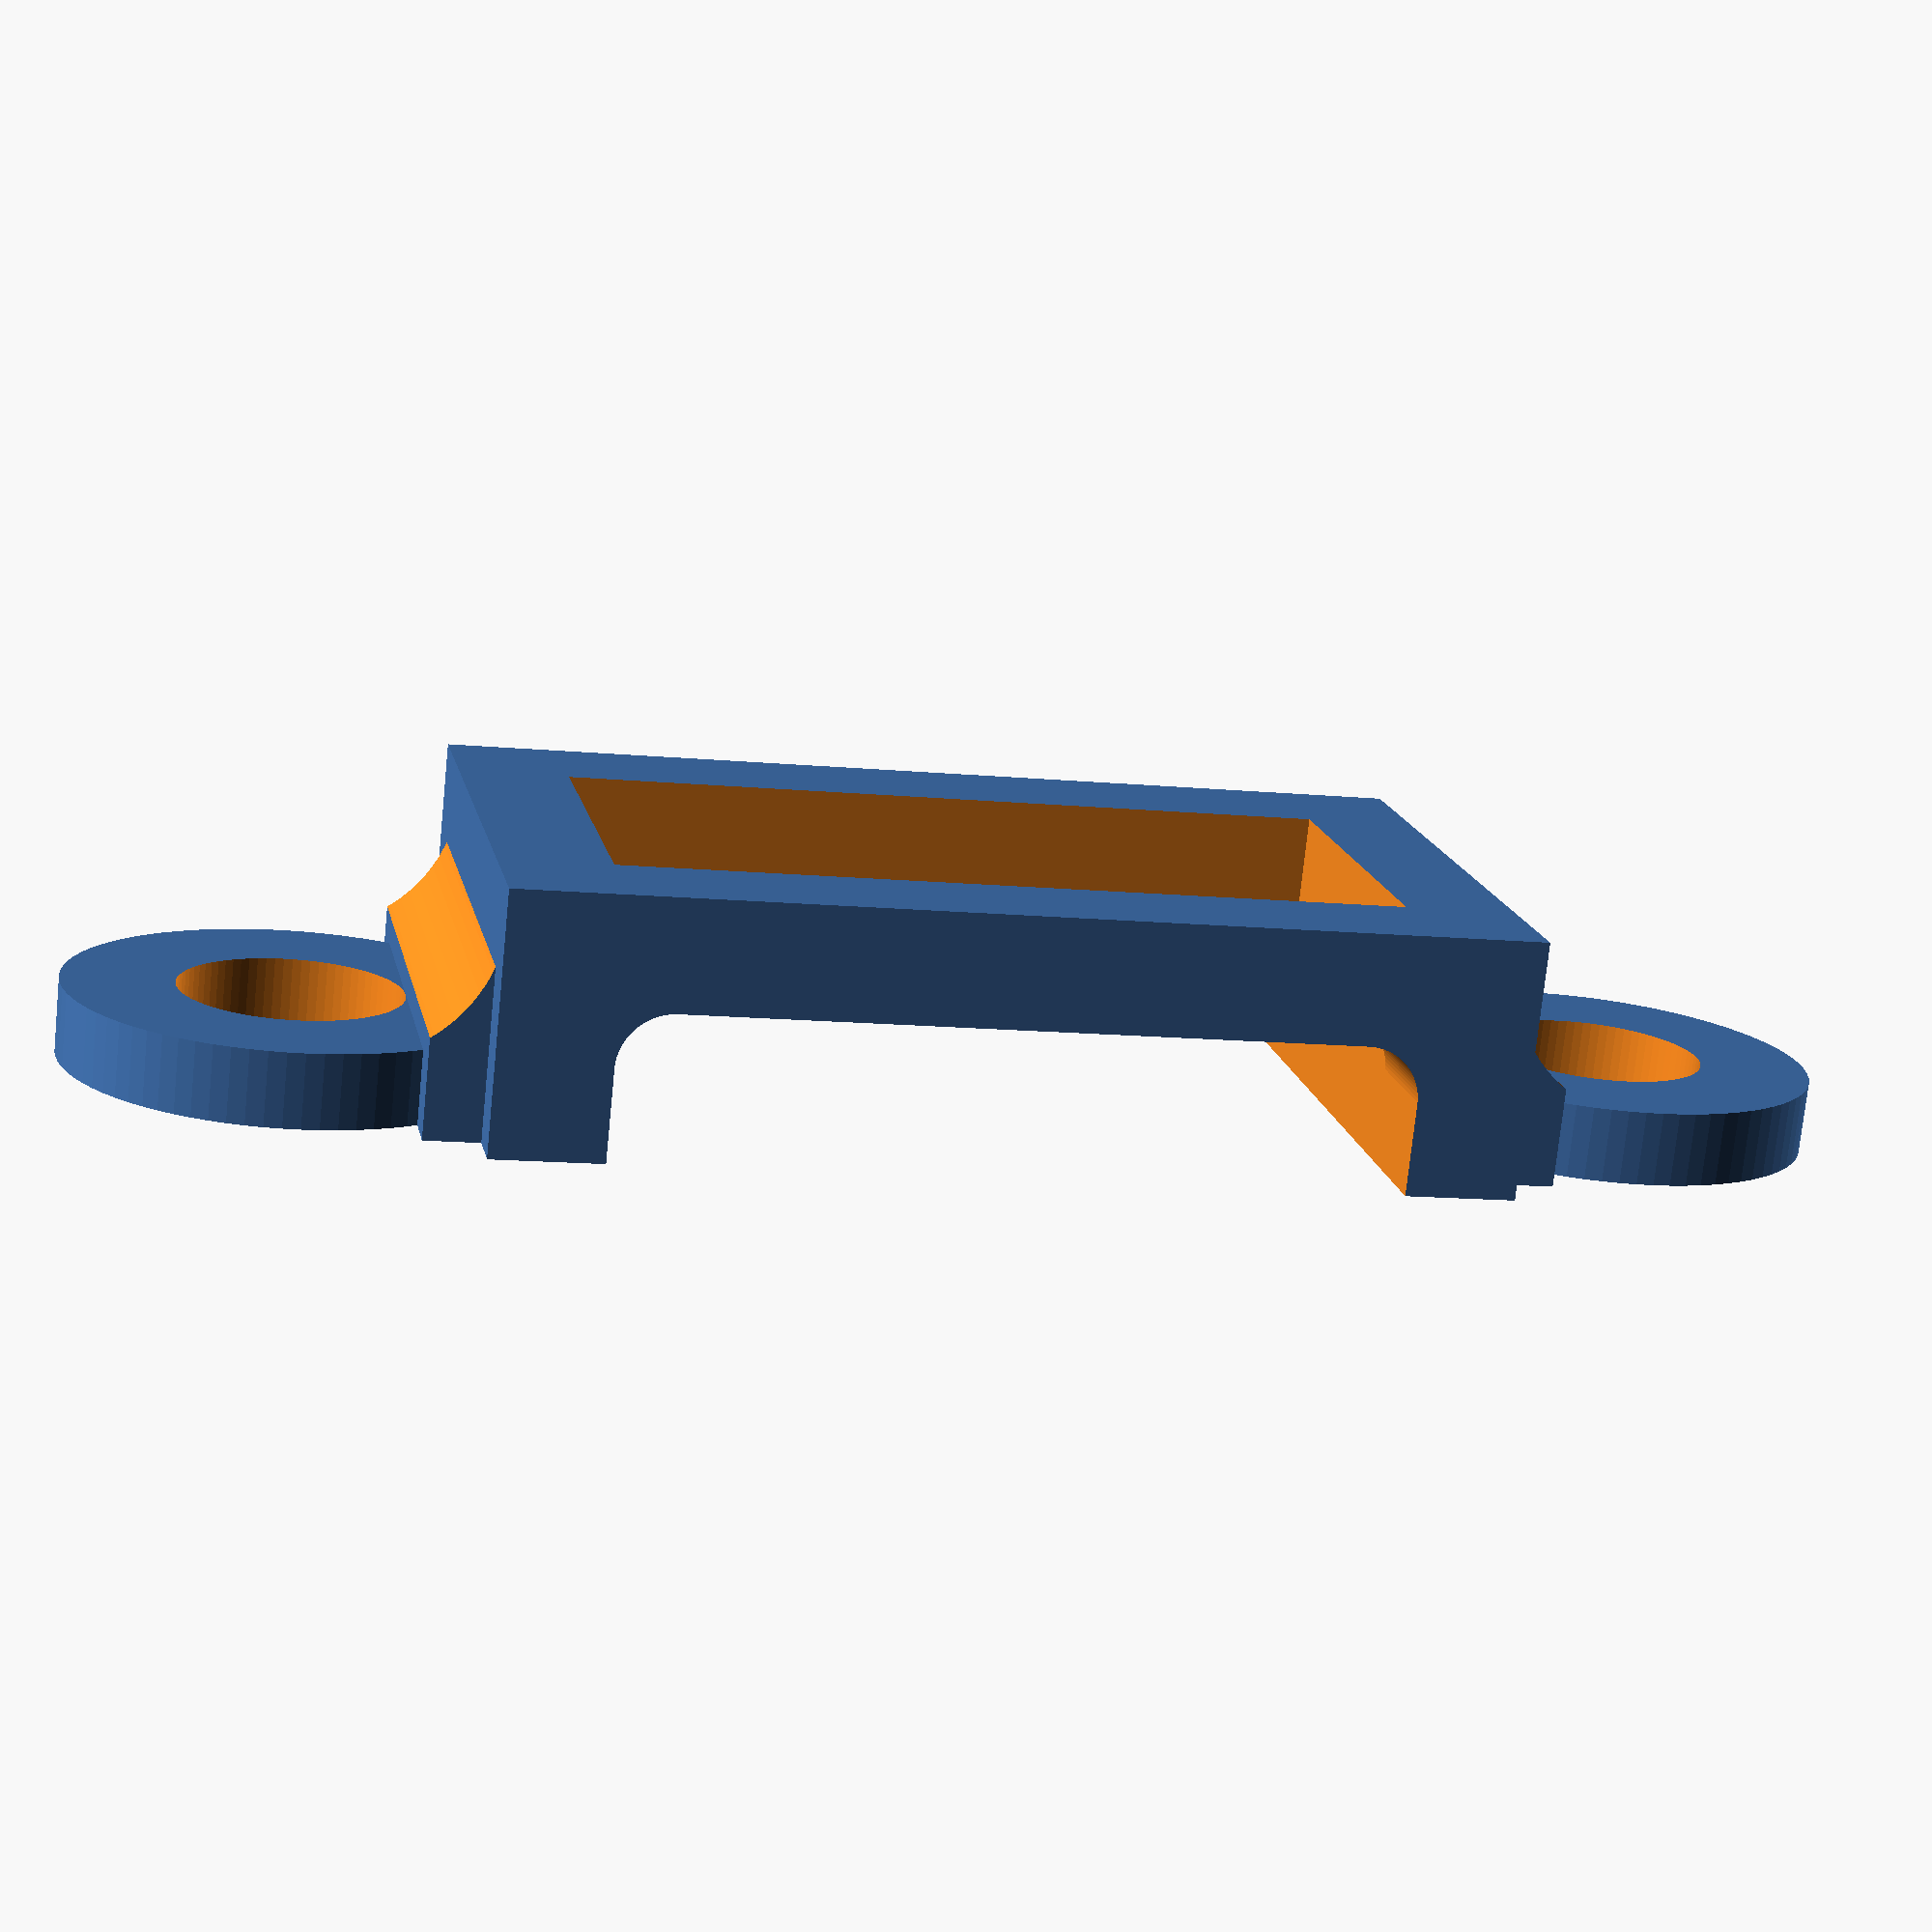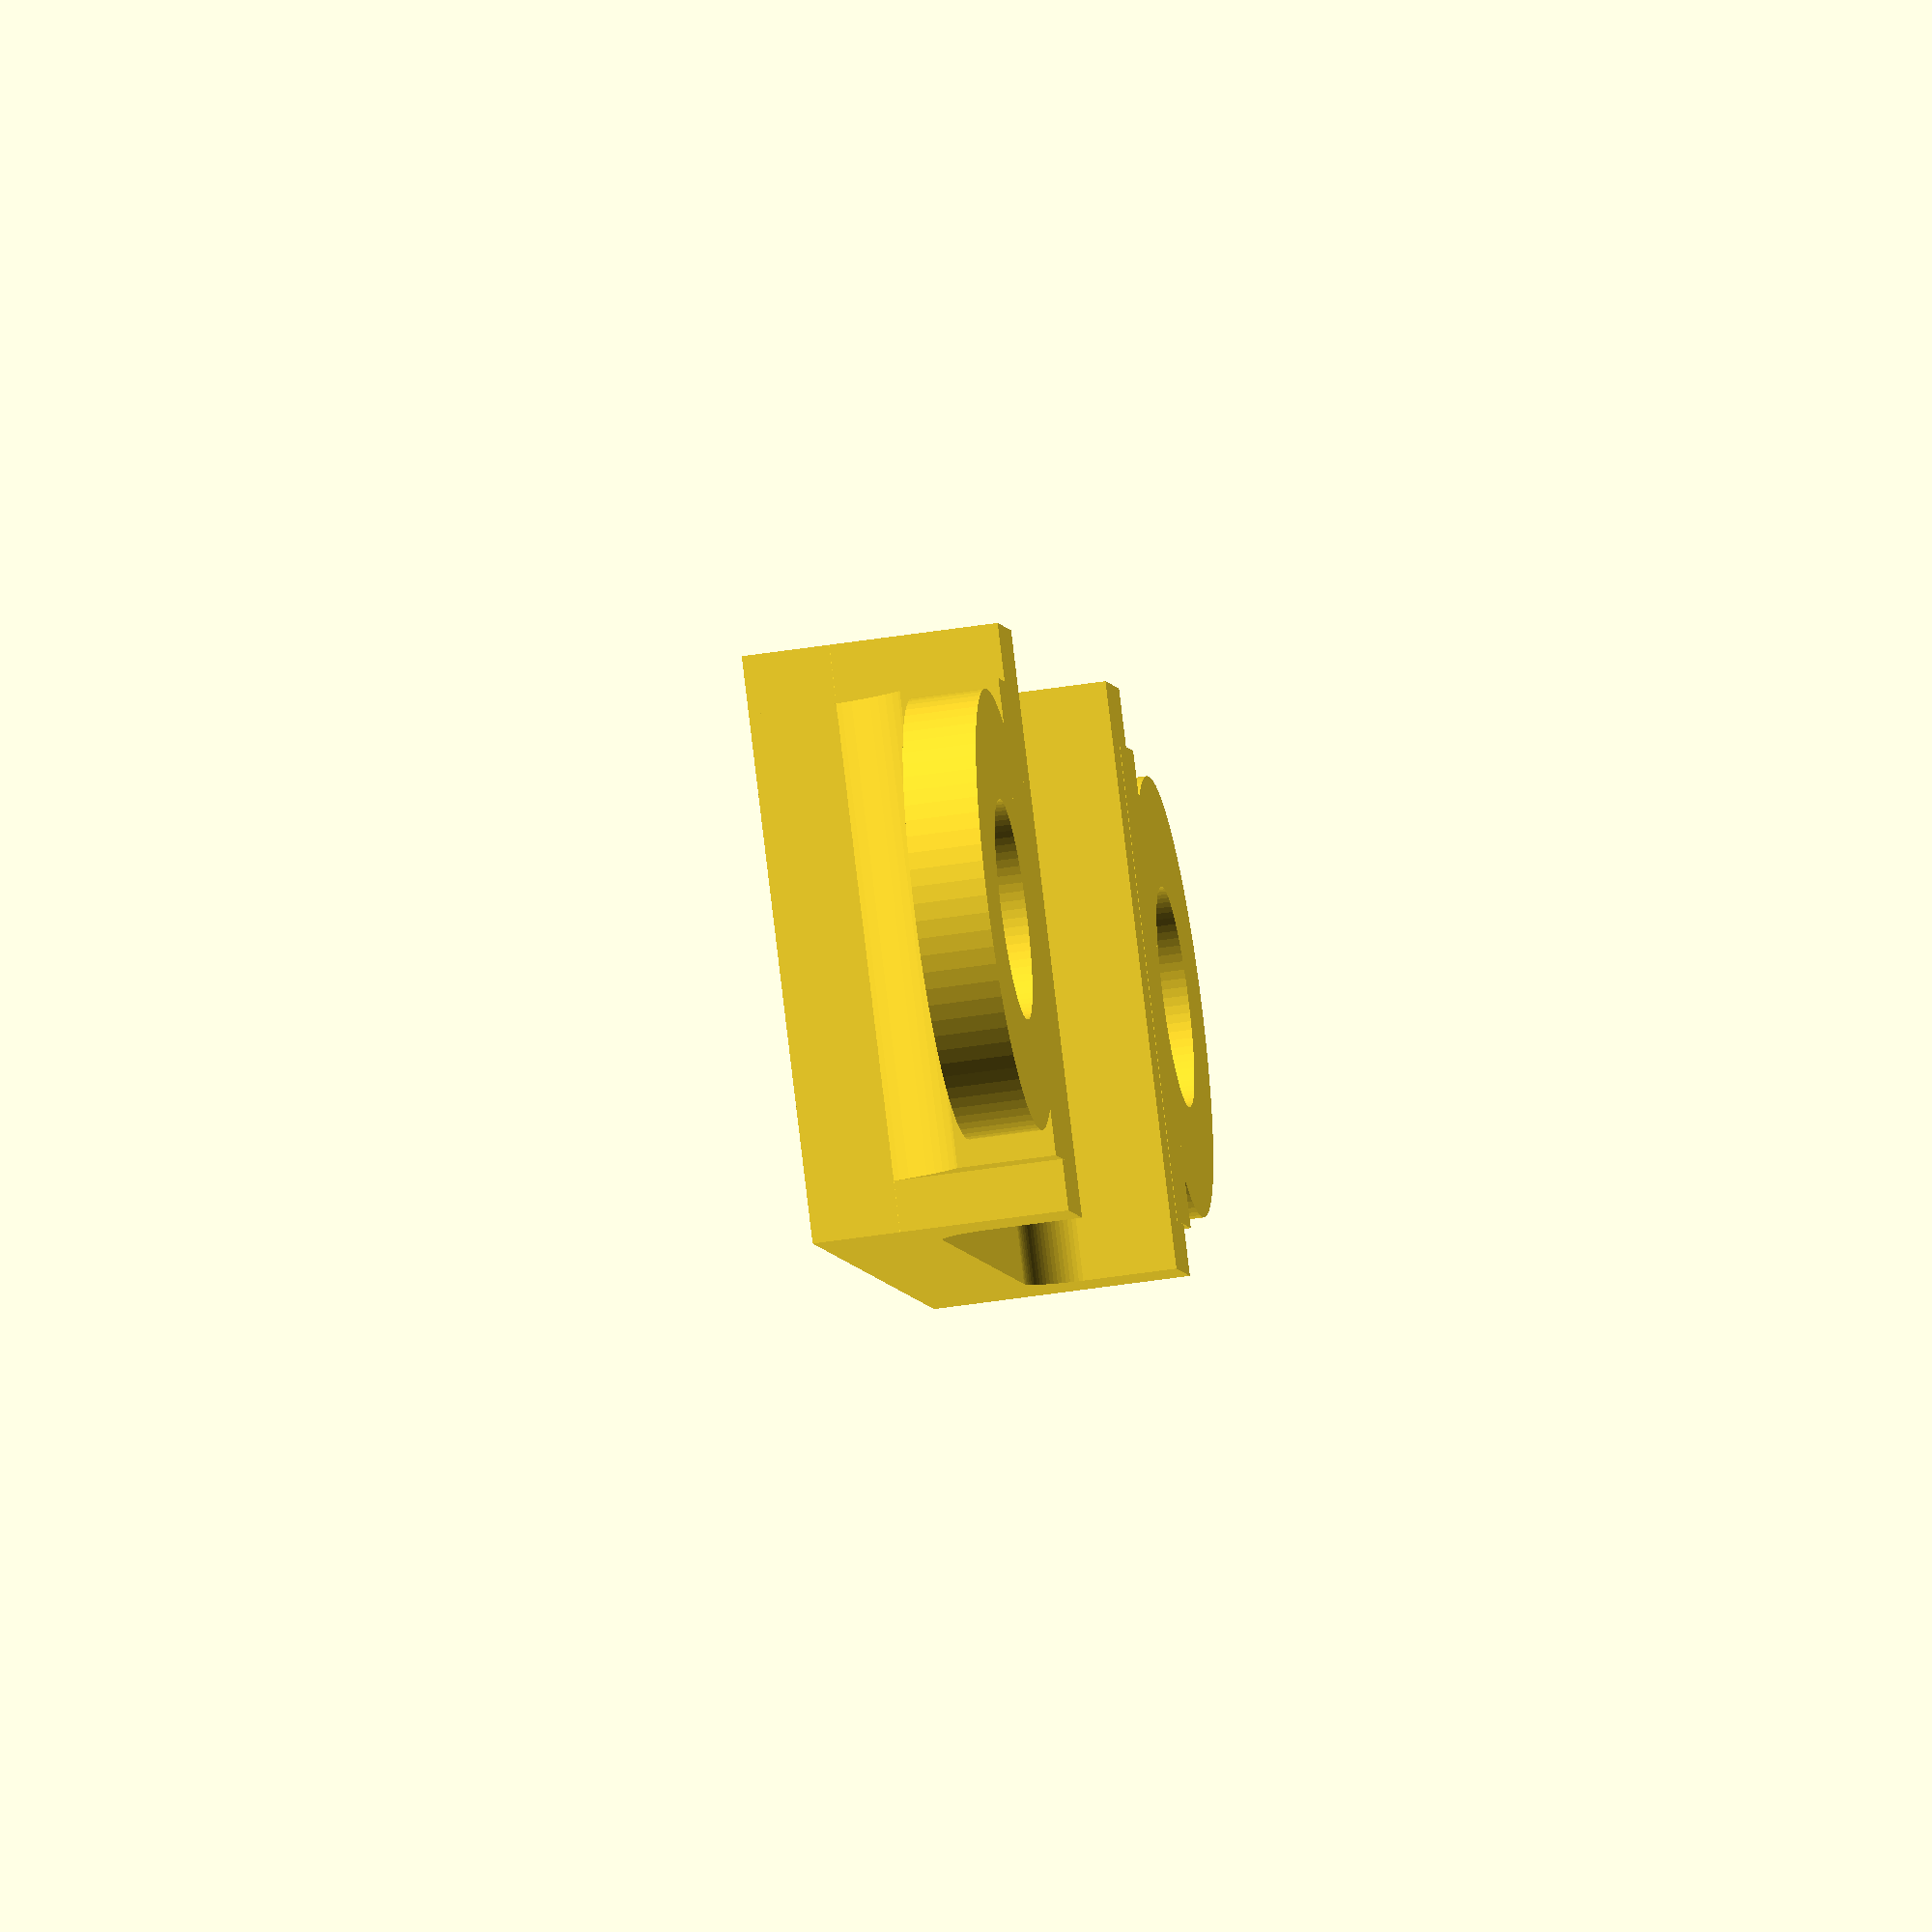
<openscad>
// Diameter of the mounting screw
SCREW_DIAMETER = 3; // [0:100]

// Width of your LED strip in millimeters
STRIP_WIDTH = 21; // [0:100]

// Thickness of yoru LED strip in millimeters
STRIP_THICKNESS = 4; // [1:100]

// How wide (along the strip) you want your clip to be in millimeters
CLIP_LENGTH = 13; // [1:100]

// How durable you'd like this to be in millimeters
THICKNESS=3; //[1:100]

// How many screw mounts to have
SCREW_MOUNT_COUNT = 2; //[0, 1, 2]

// Use support bridge?
USE_SUPPORT_BRIDGE = 0; //[0, 1]

difference() {
	translate([-THICKNESS, 0.1, 0.01]) cube(size=[STRIP_WIDTH+THICKNESS*2, CLIP_LENGTH+THICKNESS, STRIP_THICKNESS+THICKNESS]);
	difference() {
		translate([THICKNESS/2, 0, 0]) minkowski() {
			cube(size=[STRIP_WIDTH-THICKNESS, CLIP_LENGTH*2, STRIP_THICKNESS-THICKNESS/2]);
			sphere(r=THICKNESS/2, $fn=80);
		}
		if (USE_SUPPORT_BRIDGE > 0) translate([STRIP_WIDTH/2-THICKNESS/4, -CLIP_LENGTH/2, 0]) cube(size=[THICKNESS/2, CLIP_LENGTH*2, STRIP_THICKNESS+1]);
	}
	translate([0, CLIP_LENGTH/2-(CLIP_LENGTH*0.75-THICKNESS)/2, 0]) cube(size=[STRIP_WIDTH, CLIP_LENGTH*0.75, STRIP_THICKNESS*2]);
}

if (SCREW_MOUNT_COUNT > 0) {
	screwMount();
	if (SCREW_MOUNT_COUNT > 1) translate([STRIP_WIDTH, 0, 0]) mirror([1, 0, 0]) screwMount();
}


module screwMount() {
	translate([-THICKNESS*2.5, CLIP_LENGTH/2+THICKNESS/2, 0]) difference() {
		union() {
			cylinder(r=SCREW_DIAMETER+THICKNESS, h=STRIP_THICKNESS/2, $fn=80);
			difference() {
				translate([THICKNESS, -CLIP_LENGTH/2, 0]) cube(size=[THICKNESS, CLIP_LENGTH, STRIP_THICKNESS+THICKNESS]);
				translate([SCREW_DIAMETER/4, CLIP_LENGTH, THICKNESS*2]) rotate([90, 0, 0]) cylinder(r=STRIP_THICKNESS, h=CLIP_LENGTH*2, $fn=80);
			}
		}
		translate([0, 0, -0.1]) cylinder(r=SCREW_DIAMETER, h=STRIP_THICKNESS, $fn=80);
	}
}
</openscad>
<views>
elev=75.5 azim=348.7 roll=354.1 proj=p view=wireframe
elev=48.8 azim=44.6 roll=99.8 proj=o view=wireframe
</views>
